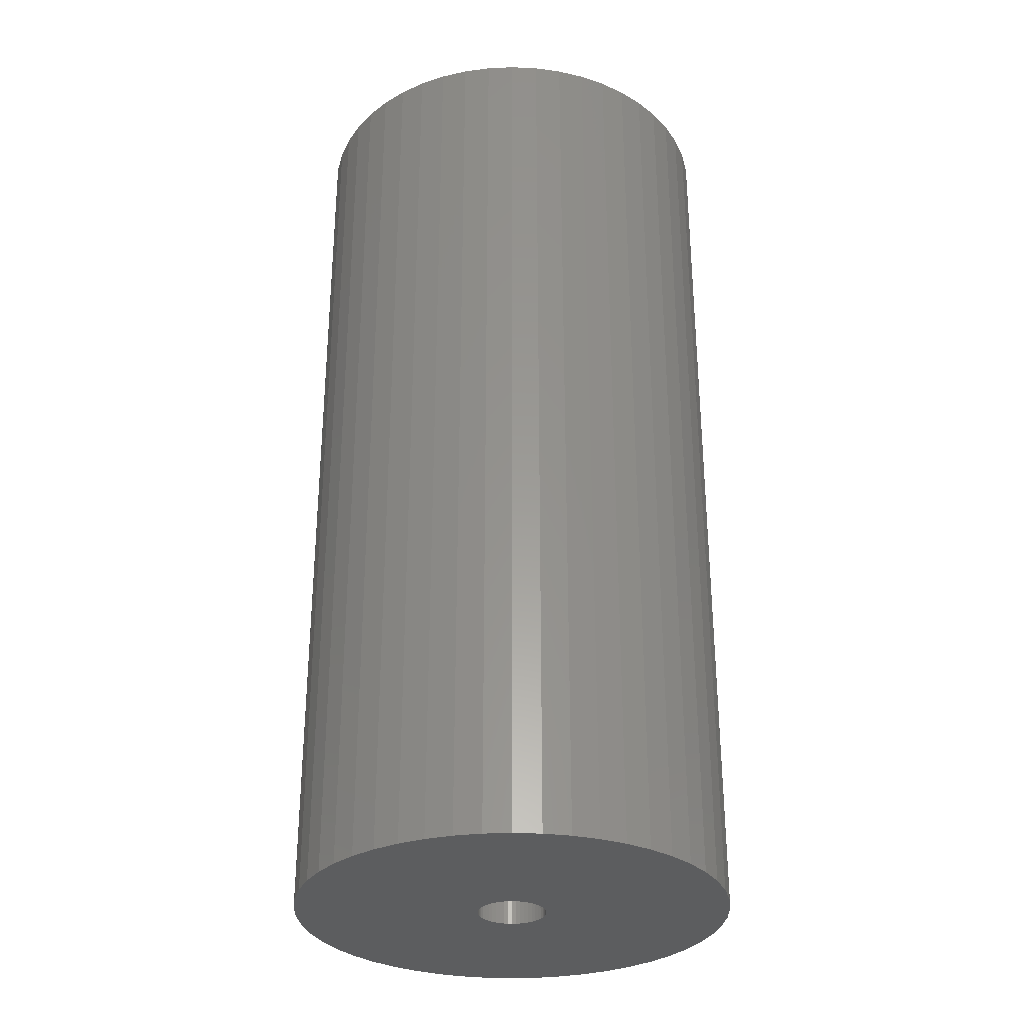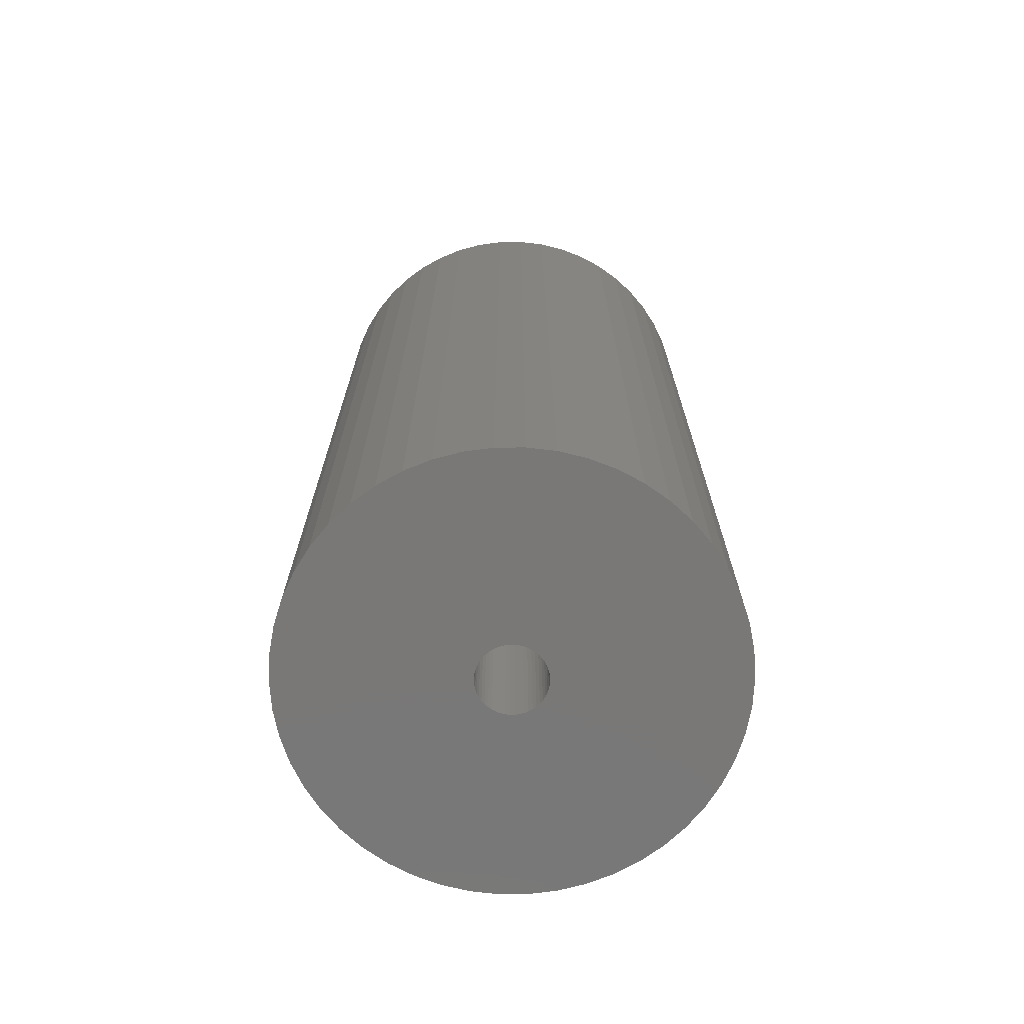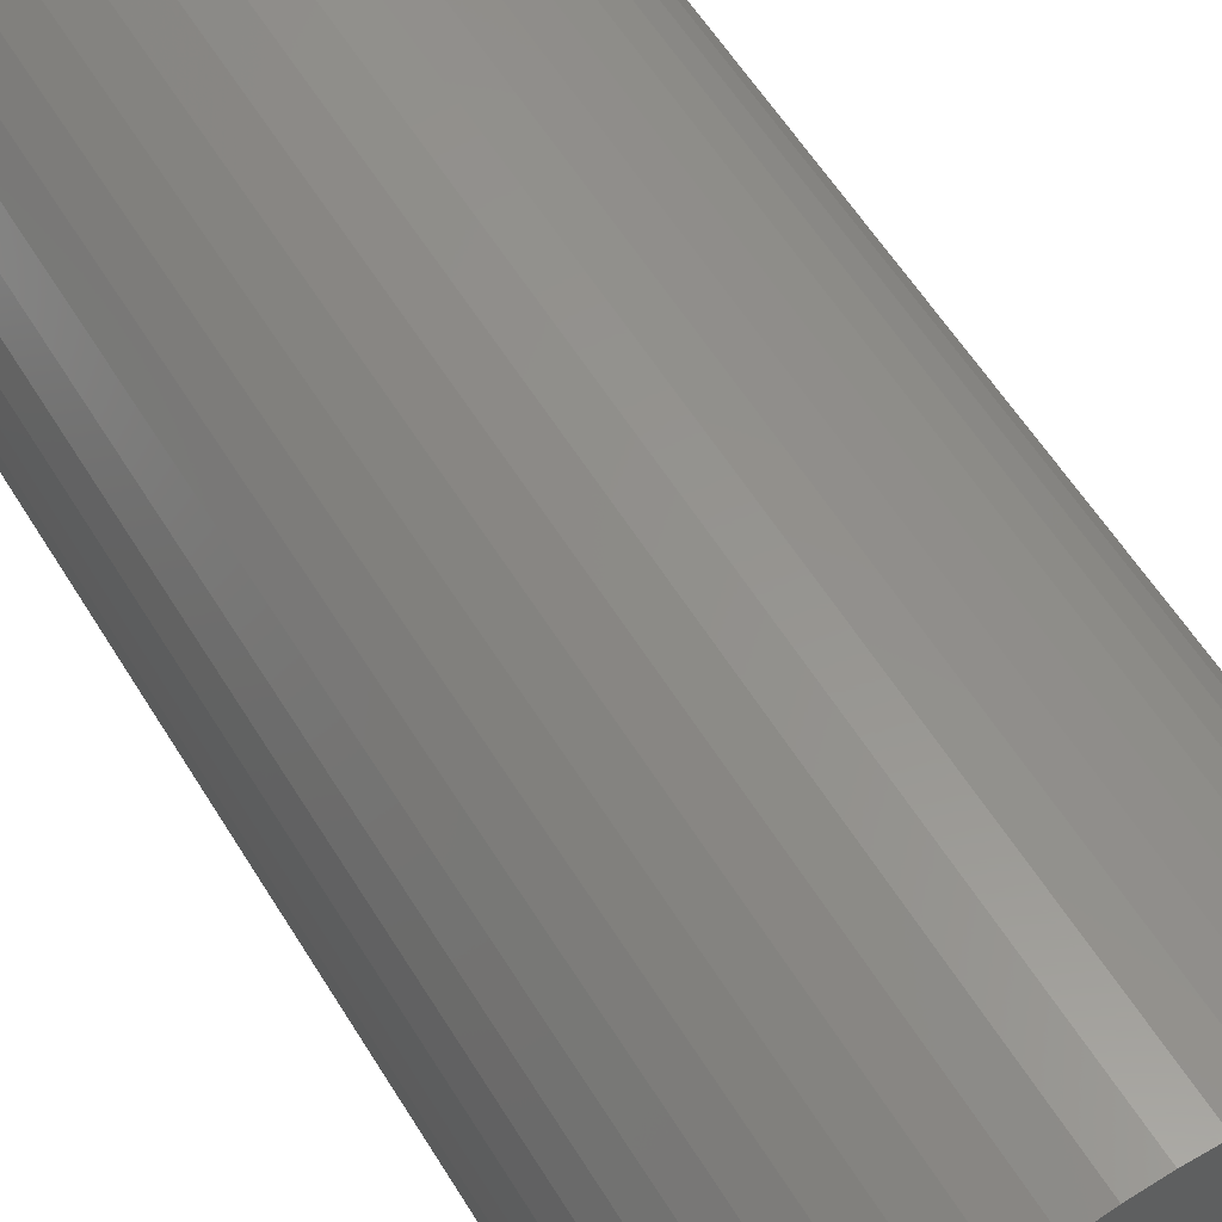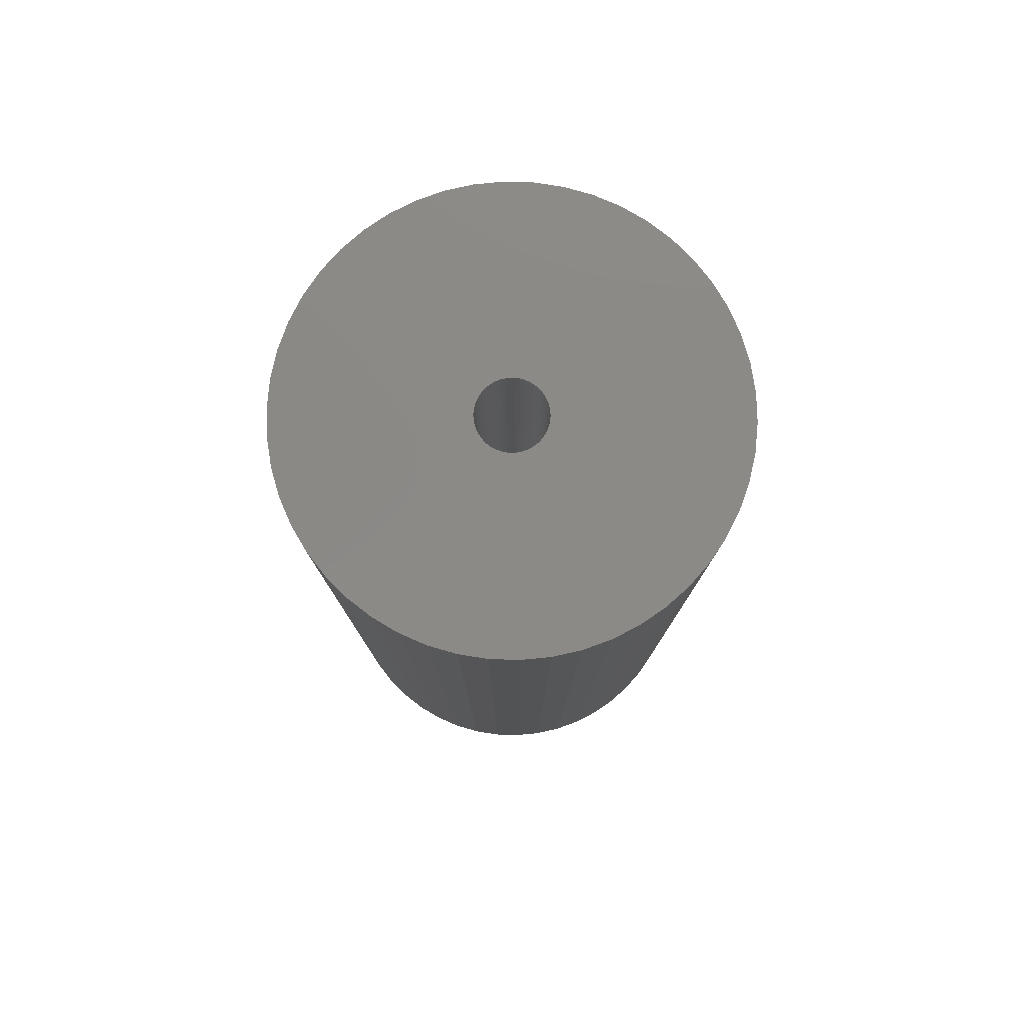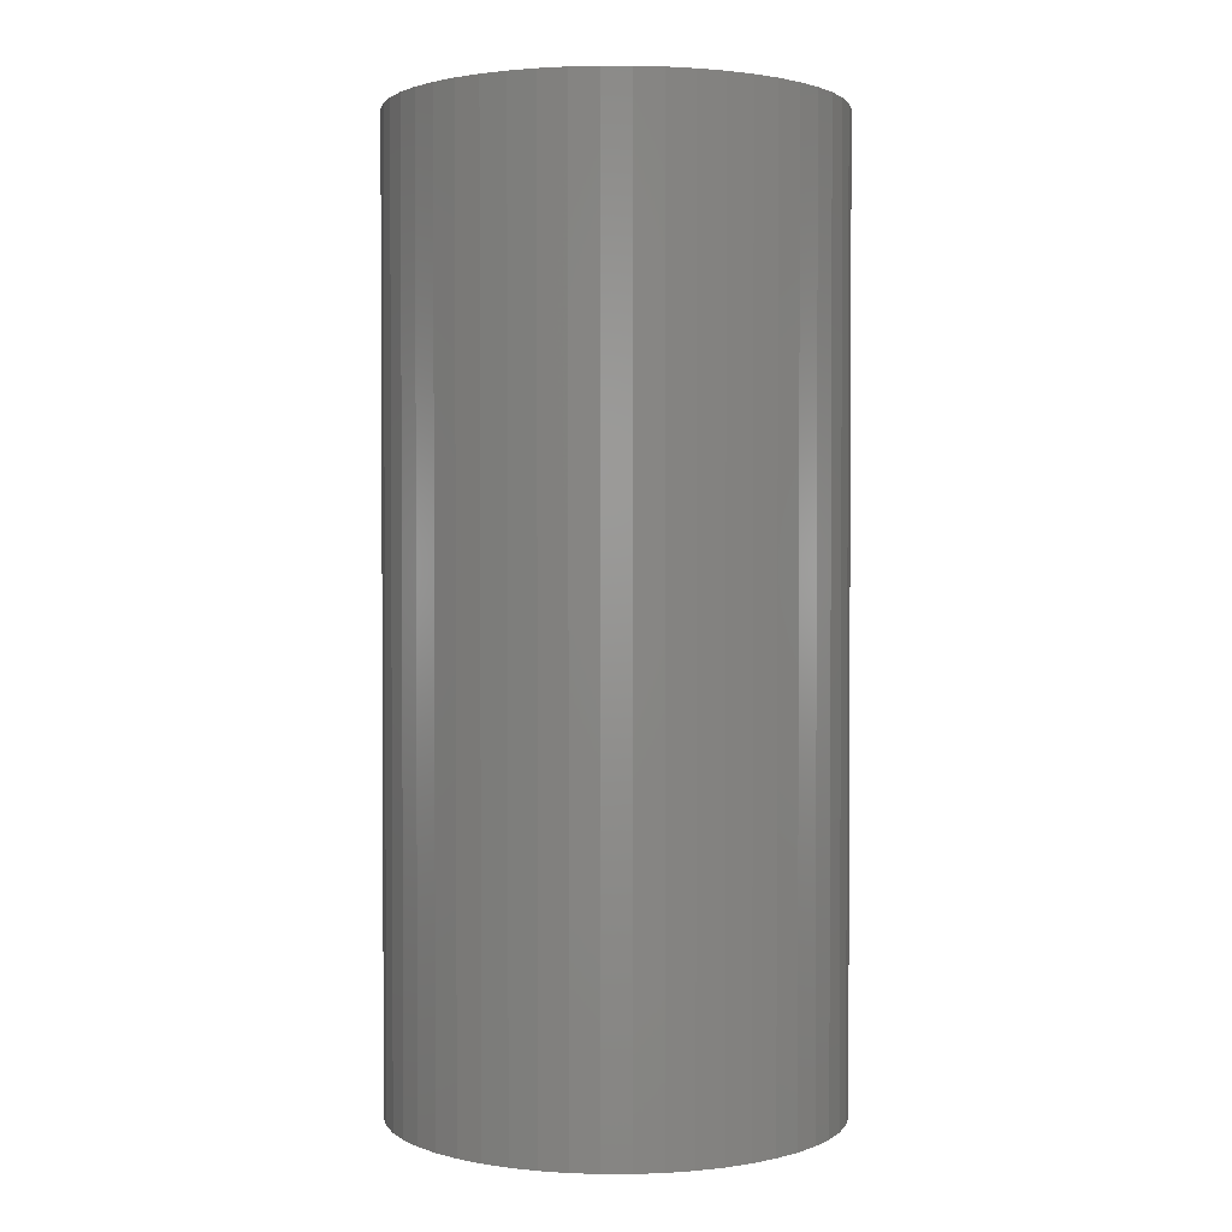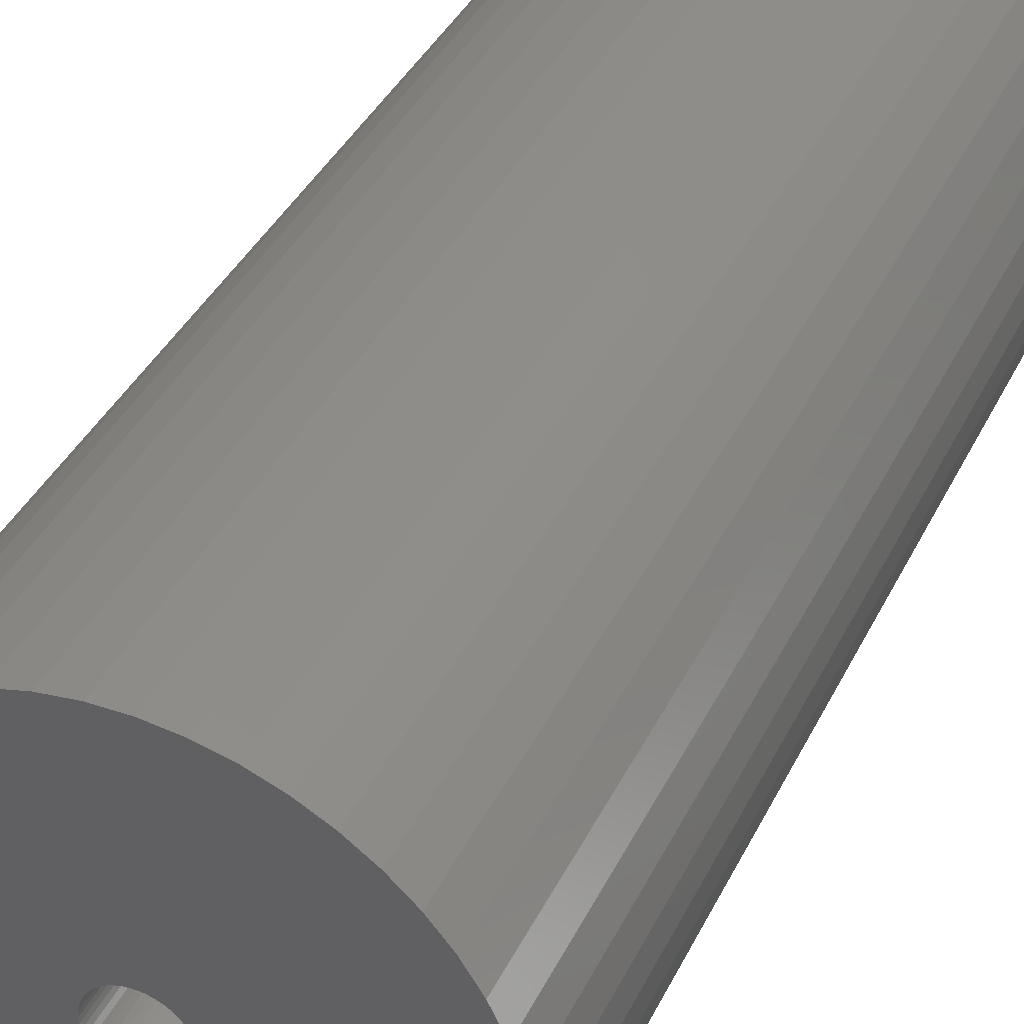
<metadata>
{"format":"stl","ext":"stl","renderer":"f3d","projection":"perspective","resolution":1024,"background":"white","views":[{"elev":-30.7,"azim":-90.1,"up":"+Z"},{"elev":-71.2,"azim":72.5,"up":"+Z"},{"elev":57.3,"azim":-31.0,"up":"+Y"},{"elev":79.4,"azim":-149.5,"up":"+Z"},{"elev":1.8,"azim":-108.2,"up":"+Z"},{"elev":37.9,"azim":23.6,"up":"+Y"}]}
</metadata>
<code>
# stl→obj: 200 verts, 400 faces
v 17.5 0 37.5
v 17.36 2.193 -37.5
v 17.36 2.193 37.5
v 17.5 0 -37.5
v -17.5 0 -37.5
v -17.36 2.193 37.5
v -17.36 2.193 -37.5
v -17.5 0 37.5
v 1.099 17.47 -37.5
v -1.099 17.47 37.5
v 1.099 17.47 37.5
v -1.099 17.47 -37.5
v -1.099 -17.47 -37.5
v 1.099 -17.47 37.5
v -1.099 -17.47 37.5
v 1.099 -17.47 -37.5
v 12.76 11.98 -37.5
v 11.15 13.48 37.5
v 12.76 11.98 37.5
v 11.15 13.48 -37.5
v -11.15 13.48 -37.5
v -12.76 11.98 37.5
v -11.15 13.48 37.5
v -12.76 11.98 -37.5
v -5.408 16.64 -37.5
v -7.451 15.83 37.5
v -5.408 16.64 37.5
v -7.451 15.83 -37.5
v 16.27 6.442 37.5
v 15.34 8.431 -37.5
v 15.34 8.431 37.5
v 16.27 6.442 -37.5
v 16.95 4.352 -37.5
v 16.95 4.352 37.5
v 7.451 15.83 -37.5
v 5.408 16.64 37.5
v 7.451 15.83 37.5
v 5.408 16.64 -37.5
v 9.377 14.78 -37.5
v 9.377 14.78 37.5
v -16.27 6.442 -37.5
v -15.34 8.431 37.5
v -15.34 8.431 -37.5
v -16.27 6.442 37.5
v -16.95 4.352 -37.5
v -16.95 4.352 37.5
v -3.279 17.19 -37.5
v -3.279 17.19 37.5
v 14.16 10.29 37.5
v 14.16 10.29 -37.5
v 3.279 17.19 37.5
v 3.279 17.19 -37.5
v -14.16 10.29 37.5
v -14.16 10.29 -37.5
v 2.75 0 37.5
v 2.728 0.3447 37.5
v 17.36 -2.193 37.5
v 2.664 0.6839 37.5
v 2.728 -0.3447 37.5
v 2.557 1.012 37.5
v 16.95 -4.352 37.5
v 2.41 1.325 37.5
v 2.664 -0.6839 37.5
v 2.225 1.616 37.5
v 16.27 -6.442 37.5
v 2.005 1.883 37.5
v 2.557 -1.012 37.5
v 1.753 2.119 37.5
v 15.34 -8.431 37.5
v 1.474 2.322 37.5
v 2.41 -1.325 37.5
v 1.171 2.488 37.5
v 14.16 -10.29 37.5
v 0.8498 2.615 37.5
v 2.225 -1.616 37.5
v 12.76 -11.98 37.5
v 0.5153 2.701 37.5
v 0.1727 2.745 37.5
v -0.1727 2.745 37.5
v -0.5153 2.701 37.5
v -0.8498 2.615 37.5
v -1.171 2.488 37.5
v -1.474 2.322 37.5
v -9.377 14.78 37.5
v -1.753 2.119 37.5
v -2.005 1.883 37.5
v -2.225 1.616 37.5
v 2.005 -1.883 37.5
v 11.15 -13.48 37.5
v 1.753 -2.119 37.5
v 9.377 -14.78 37.5
v 1.474 -2.322 37.5
v 7.451 -15.83 37.5
v 1.171 -2.488 37.5
v 5.408 -16.64 37.5
v 0.8498 -2.615 37.5
v 3.279 -17.19 37.5
v 0.5153 -2.701 37.5
v 0.1727 -2.745 37.5
v -0.1727 -2.745 37.5
v -0.5153 -2.701 37.5
v -3.279 -17.19 37.5
v -0.8498 -2.615 37.5
v -5.408 -16.64 37.5
v -1.171 -2.488 37.5
v -7.451 -15.83 37.5
v -1.474 -2.322 37.5
v -9.377 -14.78 37.5
v -1.753 -2.119 37.5
v -11.15 -13.48 37.5
v -2.005 -1.883 37.5
v -12.76 -11.98 37.5
v -2.225 -1.616 37.5
v -14.16 -10.29 37.5
v -2.41 -1.325 37.5
v -15.34 -8.431 37.5
v -2.557 -1.012 37.5
v -16.27 -6.442 37.5
v -2.664 -0.6839 37.5
v -16.95 -4.352 37.5
v -2.728 -0.3447 37.5
v -17.36 -2.193 37.5
v -2.75 0 37.5
v -2.41 1.325 37.5
v -2.557 1.012 37.5
v -2.664 0.6839 37.5
v -2.728 0.3447 37.5
v -9.377 14.78 -37.5
v 17.36 -2.193 -37.5
v 16.95 -4.352 -37.5
v -12.76 -11.98 -37.5
v -11.15 -13.48 -37.5
v -15.34 -8.431 -37.5
v -16.27 -6.442 -37.5
v -14.16 -10.29 -37.5
v 2.75 0 -37.5
v 2.728 -0.3447 -37.5
v 2.664 -0.6839 -37.5
v 16.27 -6.442 -37.5
v 2.728 0.3447 -37.5
v 2.557 -1.012 -37.5
v 15.34 -8.431 -37.5
v 2.41 -1.325 -37.5
v 14.16 -10.29 -37.5
v 2.664 0.6839 -37.5
v 2.225 -1.616 -37.5
v 12.76 -11.98 -37.5
v 2.005 -1.883 -37.5
v 11.15 -13.48 -37.5
v 2.557 1.012 -37.5
v 1.753 -2.119 -37.5
v 9.377 -14.78 -37.5
v 1.474 -2.322 -37.5
v 7.451 -15.83 -37.5
v 2.41 1.325 -37.5
v 1.171 -2.488 -37.5
v 5.408 -16.64 -37.5
v 0.8498 -2.615 -37.5
v 3.279 -17.19 -37.5
v 2.225 1.616 -37.5
v 0.5153 -2.701 -37.5
v 0.1727 -2.745 -37.5
v -0.1727 -2.745 -37.5
v -0.5153 -2.701 -37.5
v -3.279 -17.19 -37.5
v -0.8498 -2.615 -37.5
v -5.408 -16.64 -37.5
v -1.171 -2.488 -37.5
v -7.451 -15.83 -37.5
v -1.474 -2.322 -37.5
v -9.377 -14.78 -37.5
v -1.753 -2.119 -37.5
v -2.005 -1.883 -37.5
v -2.225 -1.616 -37.5
v 2.005 1.883 -37.5
v 1.753 2.119 -37.5
v 1.474 2.322 -37.5
v 1.171 2.488 -37.5
v 0.8498 2.615 -37.5
v 0.5153 2.701 -37.5
v 0.1727 2.745 -37.5
v -0.1727 2.745 -37.5
v -0.5153 2.701 -37.5
v -0.8498 2.615 -37.5
v -1.171 2.488 -37.5
v -1.474 2.322 -37.5
v -1.753 2.119 -37.5
v -2.005 1.883 -37.5
v -2.225 1.616 -37.5
v -2.41 1.325 -37.5
v -2.557 1.012 -37.5
v -2.664 0.6839 -37.5
v -2.728 0.3447 -37.5
v -2.75 0 -37.5
v -2.41 -1.325 -37.5
v -2.557 -1.012 -37.5
v -2.664 -0.6839 -37.5
v -16.95 -4.352 -37.5
v -2.728 -0.3447 -37.5
v -17.36 -2.193 -37.5
f 1 2 3
f 2 1 4
f 5 6 7
f 6 5 8
f 9 10 11
f 10 9 12
f 13 14 15
f 14 13 16
f 17 18 19
f 18 17 20
f 21 22 23
f 22 21 24
f 25 26 27
f 26 25 28
f 29 30 31
f 30 29 32
f 3 33 34
f 33 3 2
f 35 36 37
f 36 35 38
f 39 37 40
f 37 39 35
f 41 42 43
f 42 41 44
f 45 44 41
f 44 45 46
f 47 27 48
f 27 47 25
f 34 32 29
f 32 34 33
f 49 17 19
f 17 49 50
f 31 50 49
f 50 31 30
f 38 51 36
f 51 38 52
f 52 11 51
f 11 52 9
f 20 40 18
f 40 20 39
f 43 53 54
f 53 43 42
f 54 22 24
f 22 54 53
f 7 46 45
f 46 7 6
f 55 1 3
f 56 3 34
f 1 55 57
f 58 34 29
f 59 57 55
f 60 29 31
f 57 59 61
f 62 31 49
f 63 61 59
f 64 49 19
f 61 63 65
f 66 19 18
f 67 65 63
f 68 18 40
f 65 67 69
f 70 40 37
f 71 69 67
f 72 37 36
f 69 71 73
f 74 36 51
f 75 73 71
f 73 75 76
f 3 56 55
f 34 58 56
f 29 60 58
f 31 62 60
f 49 64 62
f 19 66 64
f 18 68 66
f 40 70 68
f 37 72 70
f 77 51 11
f 36 74 72
f 51 77 74
f 11 78 77
f 11 79 78
f 10 79 11
f 79 10 80
f 48 80 10
f 80 48 81
f 27 81 48
f 81 27 82
f 26 82 27
f 82 26 83
f 84 83 26
f 83 84 85
f 23 85 84
f 85 23 86
f 86 22 87
f 22 86 23
f 88 76 75
f 76 88 89
f 90 89 88
f 89 90 91
f 92 91 90
f 91 92 93
f 94 93 92
f 93 94 95
f 96 95 94
f 95 96 97
f 98 97 96
f 97 98 14
f 99 14 98
f 100 14 99
f 15 100 101
f 102 101 103
f 100 15 14
f 104 103 105
f 106 105 107
f 108 107 109
f 110 109 111
f 112 111 113
f 114 113 115
f 116 115 117
f 118 117 119
f 120 119 121
f 101 102 15
f 122 121 123
f 53 87 22
f 87 53 124
f 103 104 102
f 42 124 53
f 105 106 104
f 124 42 125
f 107 108 106
f 44 125 42
f 109 110 108
f 125 44 126
f 111 112 110
f 46 126 44
f 113 114 112
f 126 46 127
f 115 116 114
f 6 127 46
f 117 118 116
f 127 6 123
f 119 120 118
f 8 123 6
f 121 122 120
f 123 8 122
f 28 84 26
f 84 28 128
f 128 23 84
f 23 128 21
f 12 48 10
f 48 12 47
f 57 4 1
f 4 57 129
f 61 129 57
f 129 61 130
f 131 110 112
f 110 131 132
f 133 118 134
f 118 133 116
f 135 116 133
f 116 135 114
f 136 4 129
f 137 129 130
f 4 136 2
f 138 130 139
f 140 2 136
f 141 139 142
f 2 140 33
f 143 142 144
f 145 33 140
f 146 144 147
f 33 145 32
f 148 147 149
f 150 32 145
f 151 149 152
f 32 150 30
f 153 152 154
f 155 30 150
f 156 154 157
f 30 155 50
f 158 157 159
f 160 50 155
f 50 160 17
f 129 137 136
f 130 138 137
f 139 141 138
f 142 143 141
f 144 146 143
f 147 148 146
f 149 151 148
f 152 153 151
f 154 156 153
f 161 159 16
f 157 158 156
f 159 161 158
f 16 162 161
f 16 163 162
f 13 163 16
f 163 13 164
f 165 164 13
f 164 165 166
f 167 166 165
f 166 167 168
f 169 168 167
f 168 169 170
f 171 170 169
f 170 171 172
f 132 172 171
f 172 132 173
f 173 131 174
f 131 173 132
f 175 17 160
f 17 175 20
f 176 20 175
f 20 176 39
f 177 39 176
f 39 177 35
f 178 35 177
f 35 178 38
f 179 38 178
f 38 179 52
f 180 52 179
f 52 180 9
f 181 9 180
f 182 9 181
f 12 182 183
f 47 183 184
f 182 12 9
f 25 184 185
f 28 185 186
f 128 186 187
f 21 187 188
f 24 188 189
f 54 189 190
f 43 190 191
f 41 191 192
f 45 192 193
f 183 47 12
f 7 193 194
f 135 174 131
f 174 135 195
f 184 25 47
f 133 195 135
f 185 28 25
f 195 133 196
f 186 128 28
f 134 196 133
f 187 21 128
f 196 134 197
f 188 24 21
f 198 197 134
f 189 54 24
f 197 198 199
f 190 43 54
f 200 199 198
f 191 41 43
f 199 200 194
f 192 45 41
f 5 194 200
f 193 7 45
f 194 5 7
f 154 91 93
f 91 154 152
f 69 139 65
f 139 69 142
f 131 114 135
f 114 131 112
f 134 120 198
f 120 134 118
f 149 76 89
f 76 149 147
f 157 93 95
f 93 157 154
f 159 95 97
f 95 159 157
f 16 97 14
f 97 16 159
f 73 142 69
f 142 73 144
f 76 144 73
f 144 76 147
f 65 130 61
f 130 65 139
f 165 15 102
f 15 165 13
f 169 104 106
f 104 169 167
f 167 102 104
f 102 167 165
f 198 122 200
f 122 198 120
f 200 8 5
f 8 200 122
f 152 89 91
f 89 152 149
f 171 106 108
f 106 171 169
f 132 108 110
f 108 132 171
f 136 56 140
f 56 136 55
f 123 193 127
f 193 123 194
f 182 78 79
f 78 182 181
f 176 66 68
f 66 176 175
f 188 85 86
f 85 188 187
f 185 81 82
f 81 185 184
f 150 62 155
f 62 150 60
f 179 72 74
f 72 179 178
f 177 68 70
f 68 177 176
f 124 189 87
f 189 124 190
f 87 188 86
f 188 87 189
f 127 192 126
f 192 127 193
f 186 82 83
f 82 186 185
f 183 79 80
f 79 183 182
f 148 75 146
f 75 148 88
f 164 103 101
f 103 164 166
f 161 99 98
f 99 161 162
f 145 60 150
f 60 145 58
f 140 58 145
f 58 140 56
f 160 66 175
f 66 160 64
f 155 64 160
f 64 155 62
f 180 74 77
f 74 180 179
f 181 77 78
f 77 181 180
f 178 70 72
f 70 178 177
f 125 190 124
f 190 125 191
f 126 191 125
f 191 126 192
f 184 80 81
f 80 184 183
f 137 55 136
f 55 137 59
f 153 94 92
f 94 153 156
f 121 194 123
f 194 121 199
f 117 197 119
f 197 117 196
f 156 96 94
f 96 156 158
f 158 98 96
f 98 158 161
f 187 83 85
f 83 187 186
f 141 63 138
f 63 141 67
f 138 59 137
f 59 138 63
f 143 67 141
f 67 143 71
f 146 71 143
f 71 146 75
f 162 100 99
f 100 162 163
f 166 105 103
f 105 166 168
f 111 174 113
f 174 111 173
f 115 196 117
f 196 115 195
f 119 199 121
f 199 119 197
f 151 92 90
f 92 151 153
f 148 90 88
f 90 148 151
f 163 101 100
f 101 163 164
f 168 107 105
f 107 168 170
f 113 195 115
f 195 113 174
f 172 111 109
f 111 172 173
f 170 109 107
f 109 170 172

</code>
